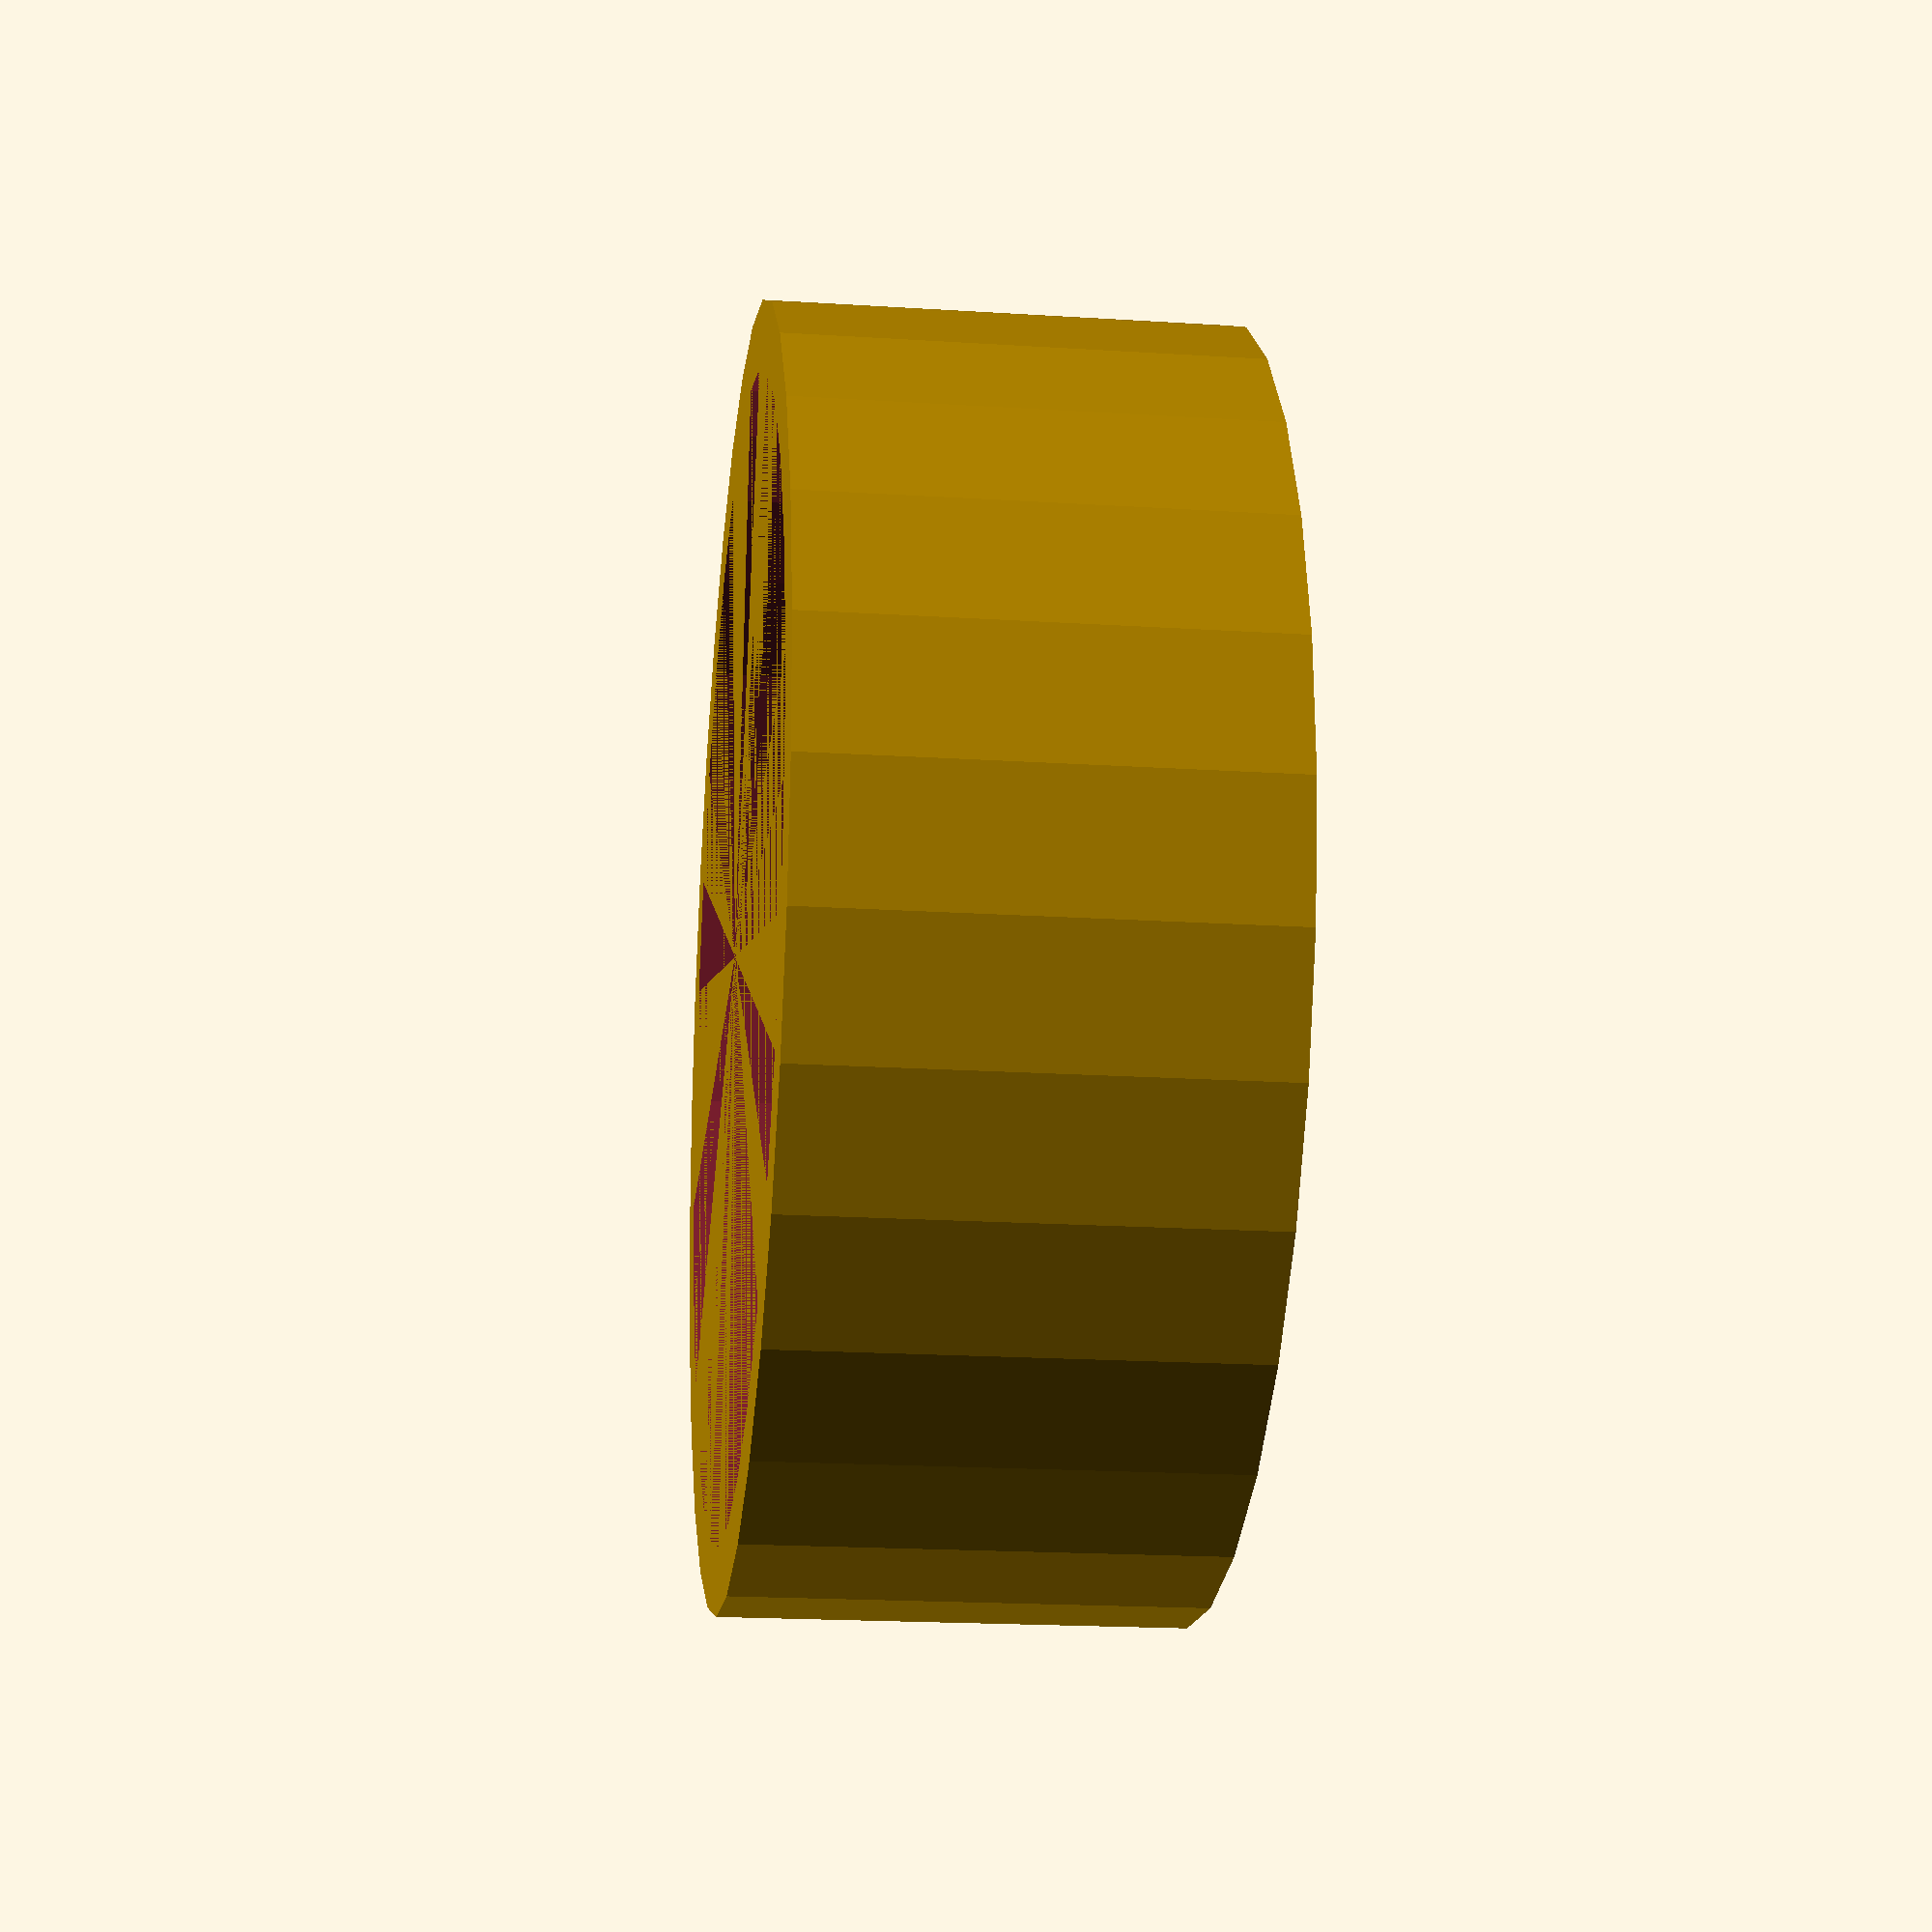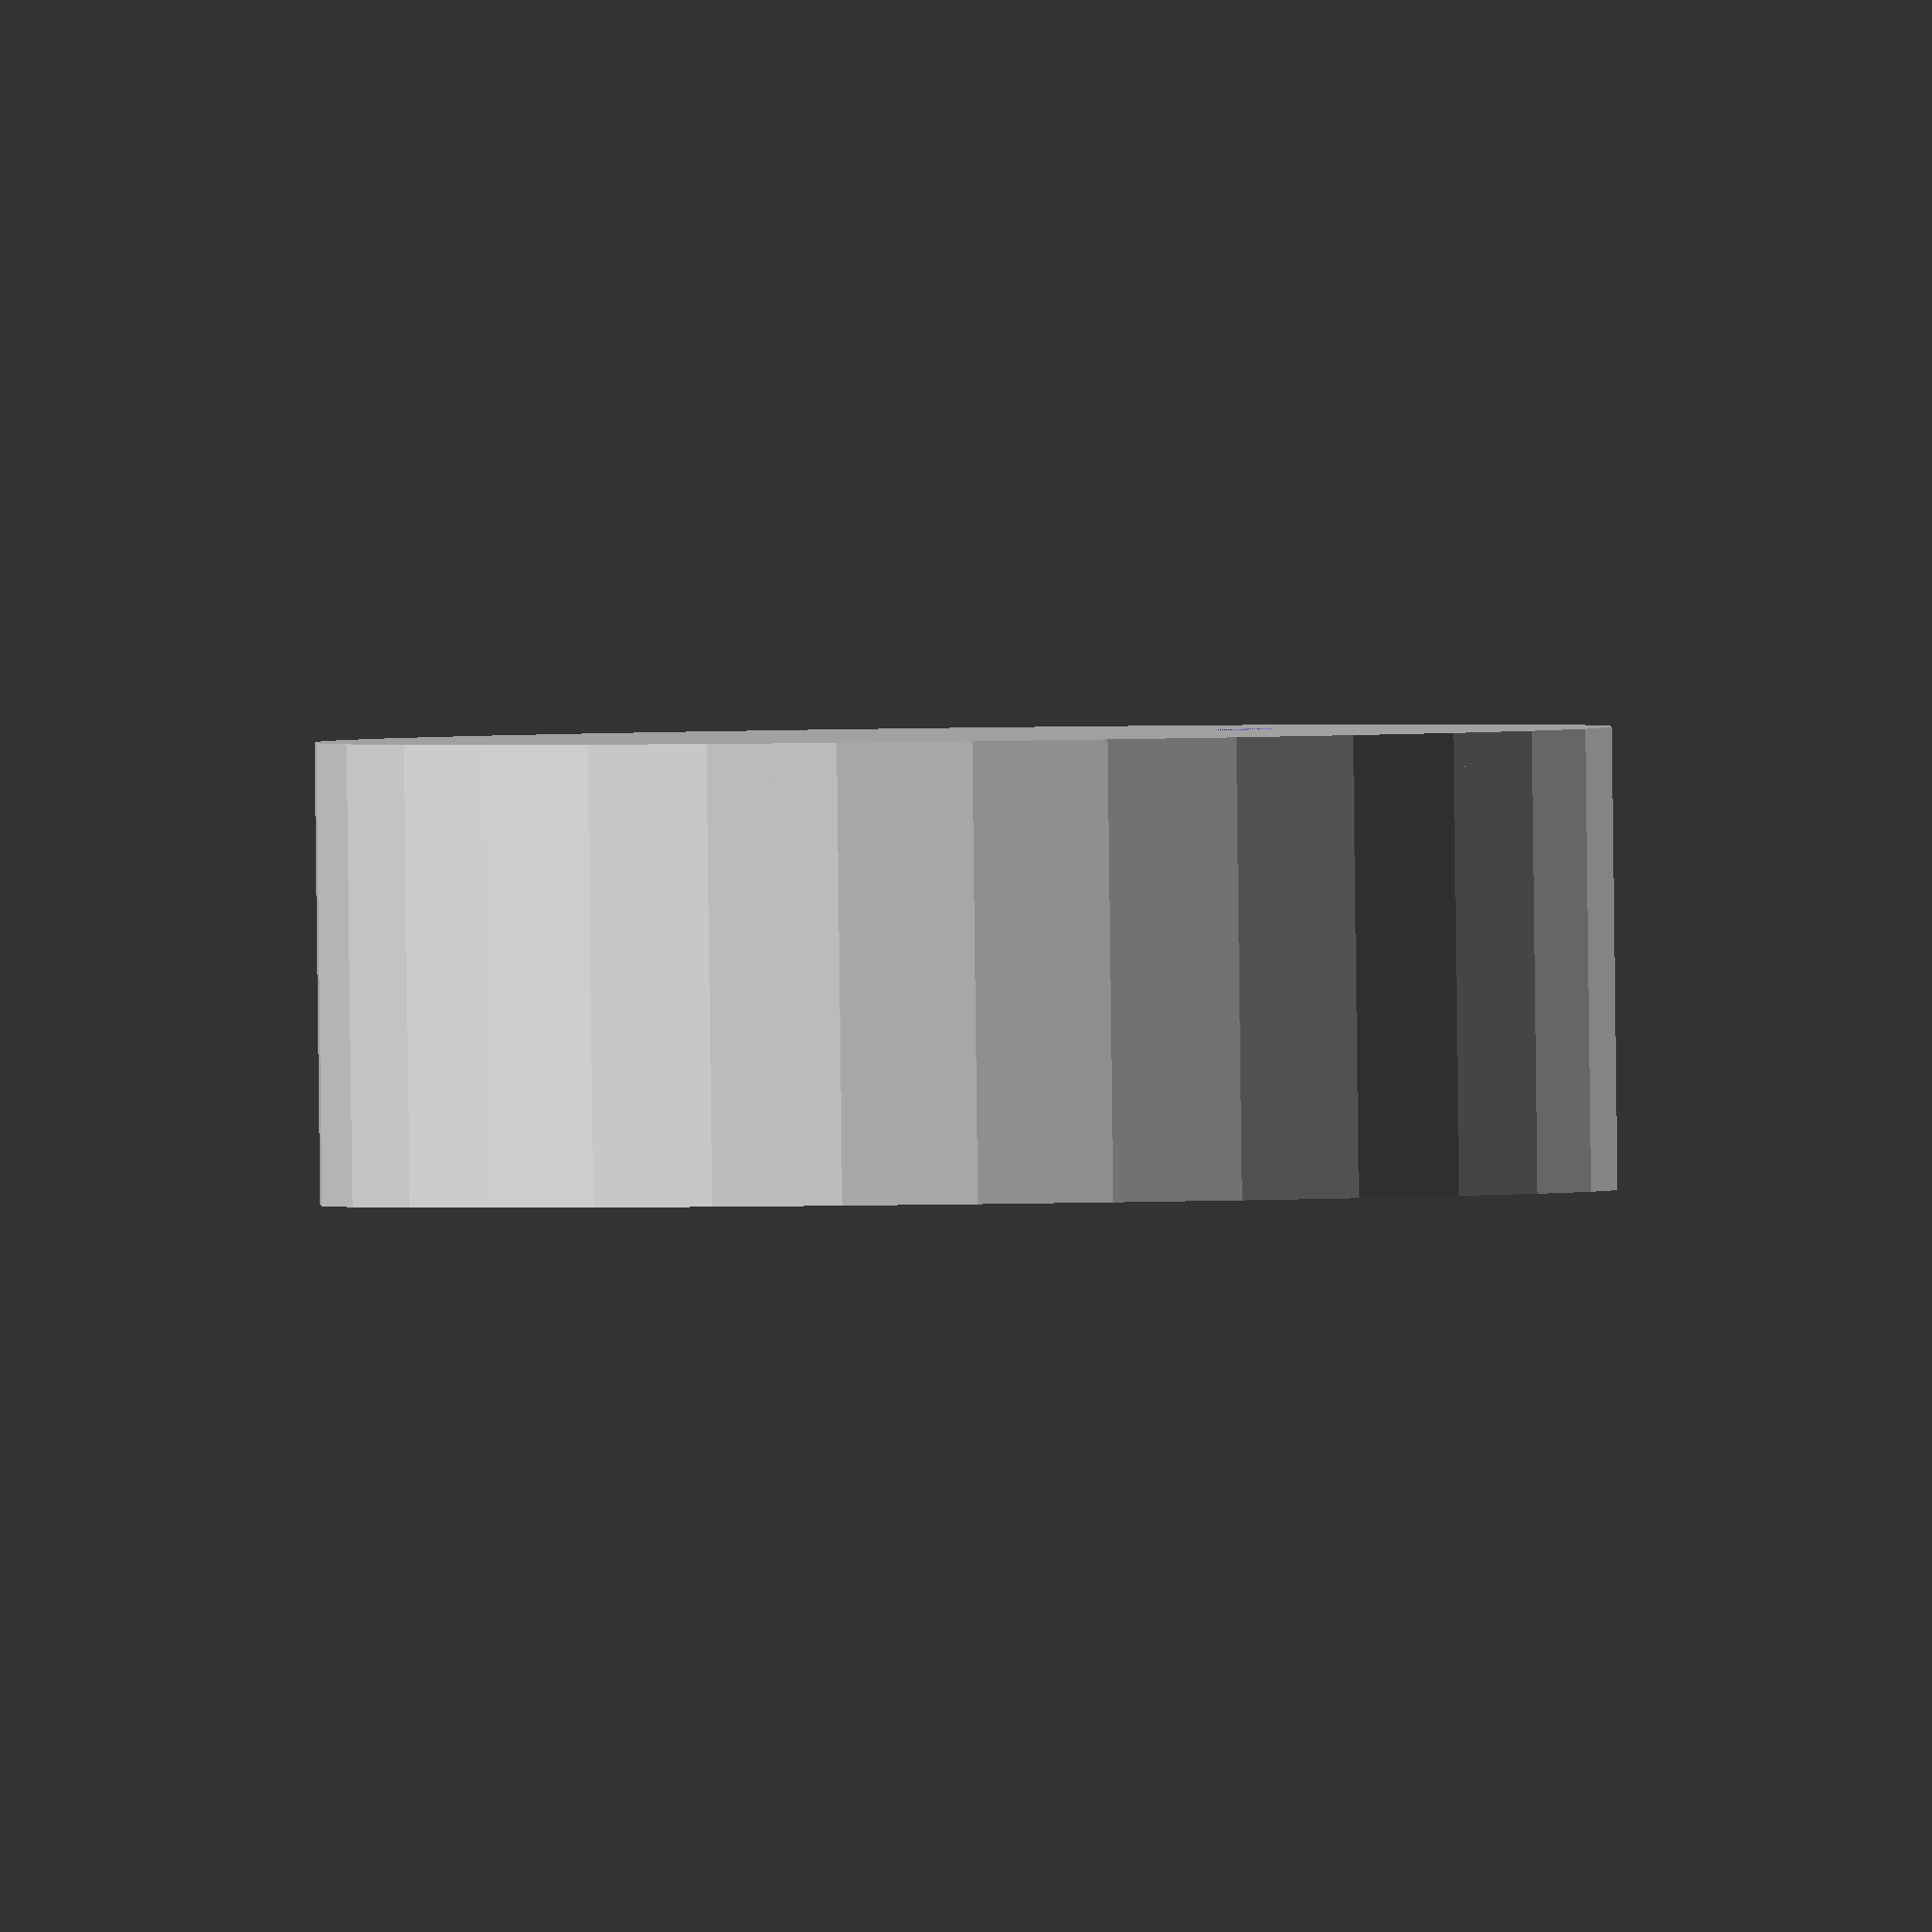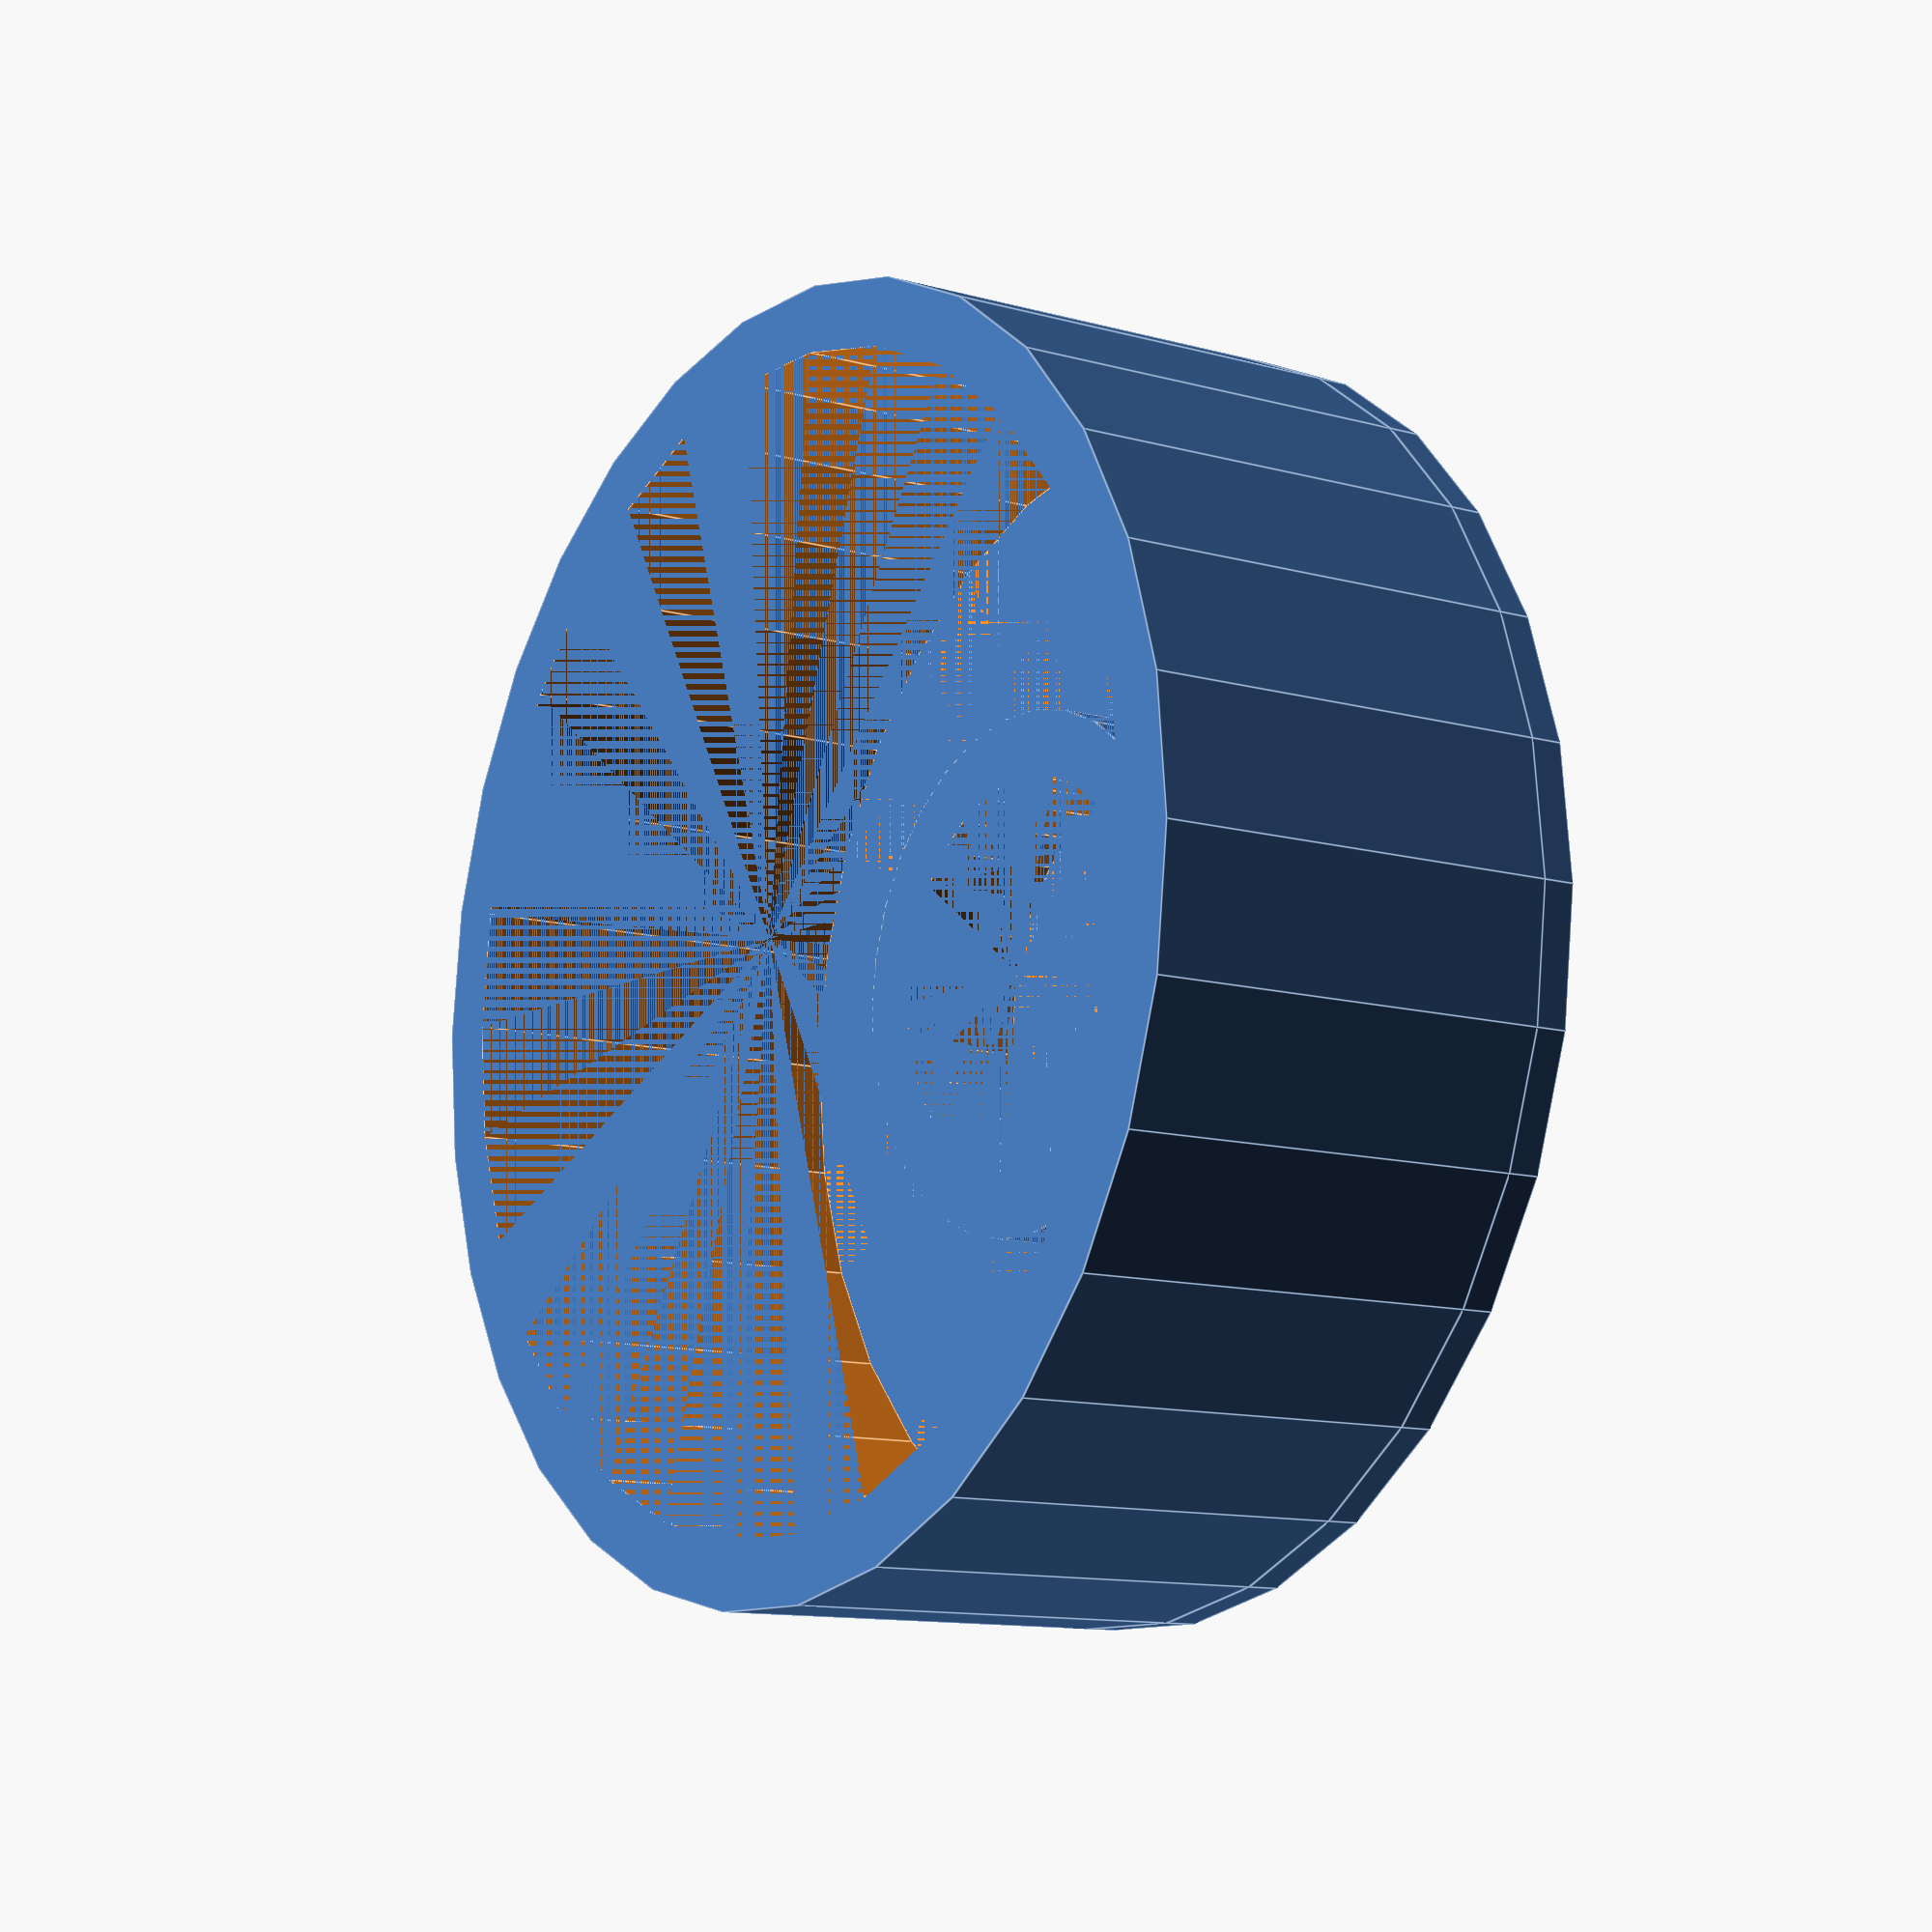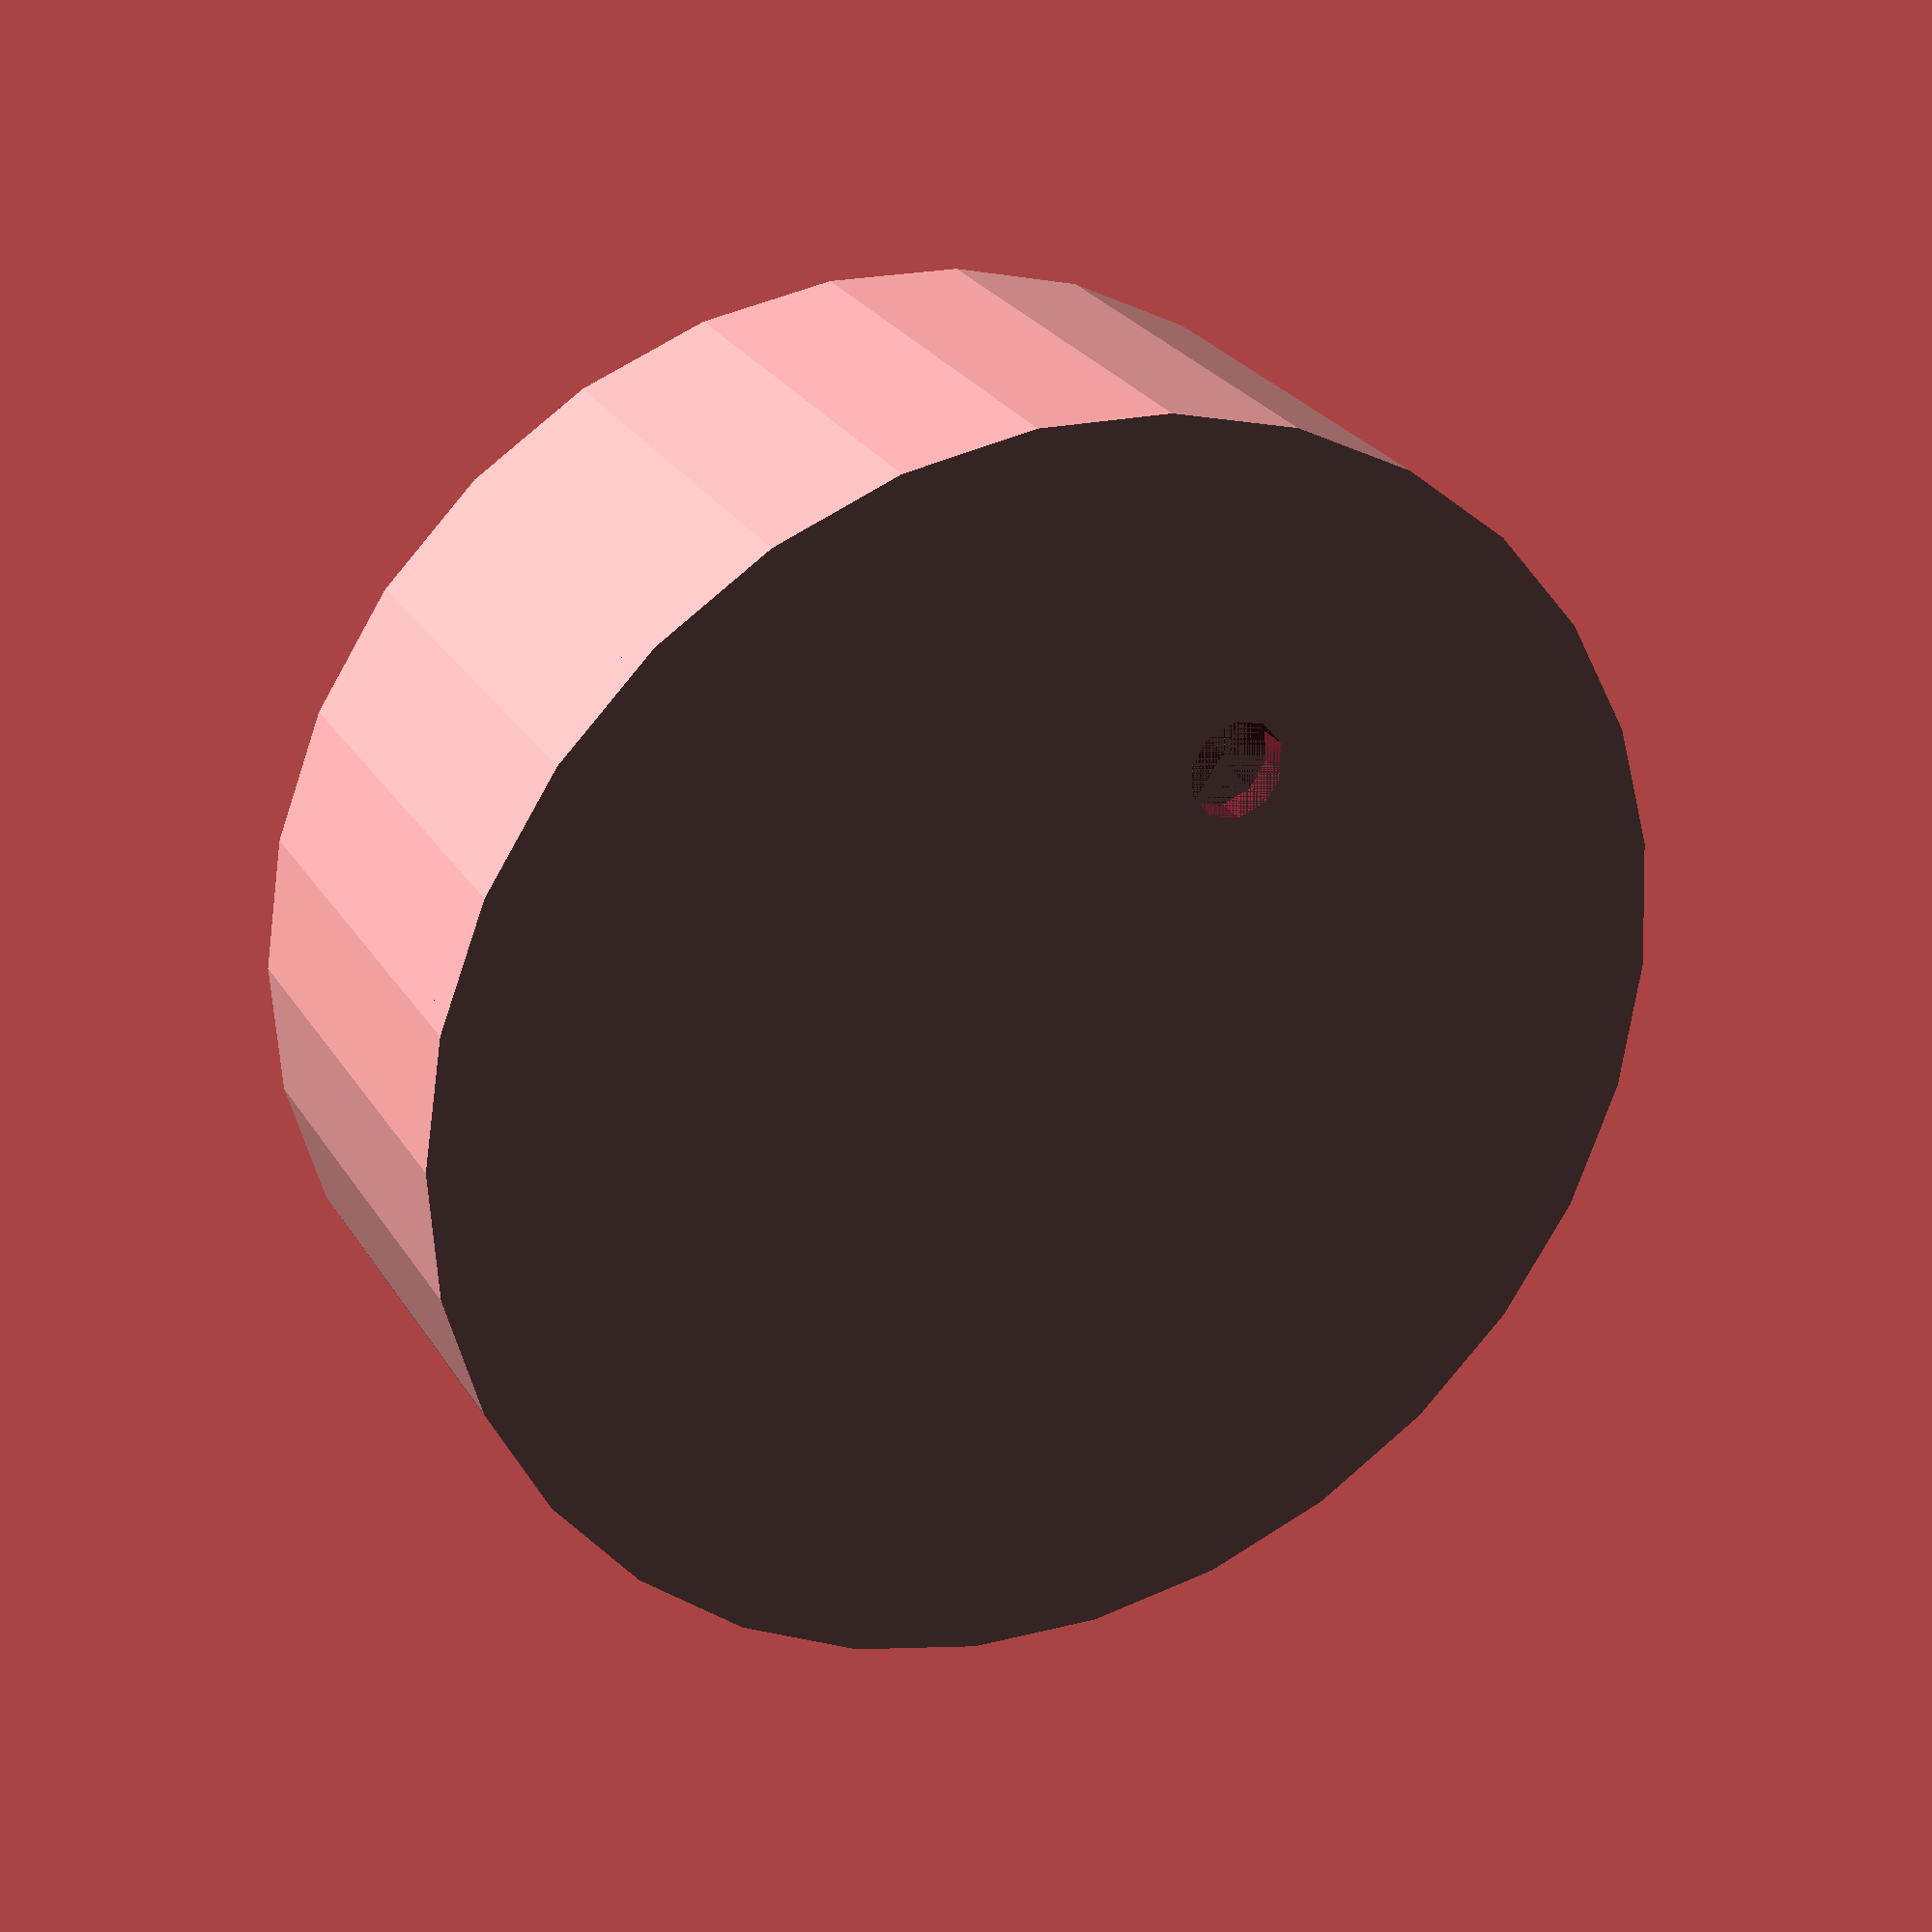
<openscad>

wall_o = 2;
wall_i = 2;
spk_od = 77.1;
spk_id = 31.85;
depth = 25.4;

//Outter Hull
difference(){
	cylinder(h=depth,r=spk_od/2,center=true);
	cylinder(h=depth,r=(spk_od/2)-(2*wall_o),center=true);
}

//Support 
translate([0,0,(depth-8)/2])
	difference(){
		cylinder(h=8,r=spk_id/2,center=true);
		cylinder(h=8,r=(spk_id/2)-(2*wall_i),center=true);
	}

//Cap
translate([0,0,(depth+wall_o)/2])
	difference(){
		cylinder(h=wall_o, r=spk_od/2, center=true);
		translate([spk_od/4,0,0])
			cylinder(h=wall_o, r=3, center=true);
	}


</openscad>
<views>
elev=199.2 azim=248.7 roll=276.9 proj=p view=wireframe
elev=269.4 azim=149.2 roll=179.3 proj=o view=wireframe
elev=11.6 azim=23.4 roll=235.9 proj=p view=edges
elev=153.7 azim=122.7 roll=205.2 proj=p view=wireframe
</views>
